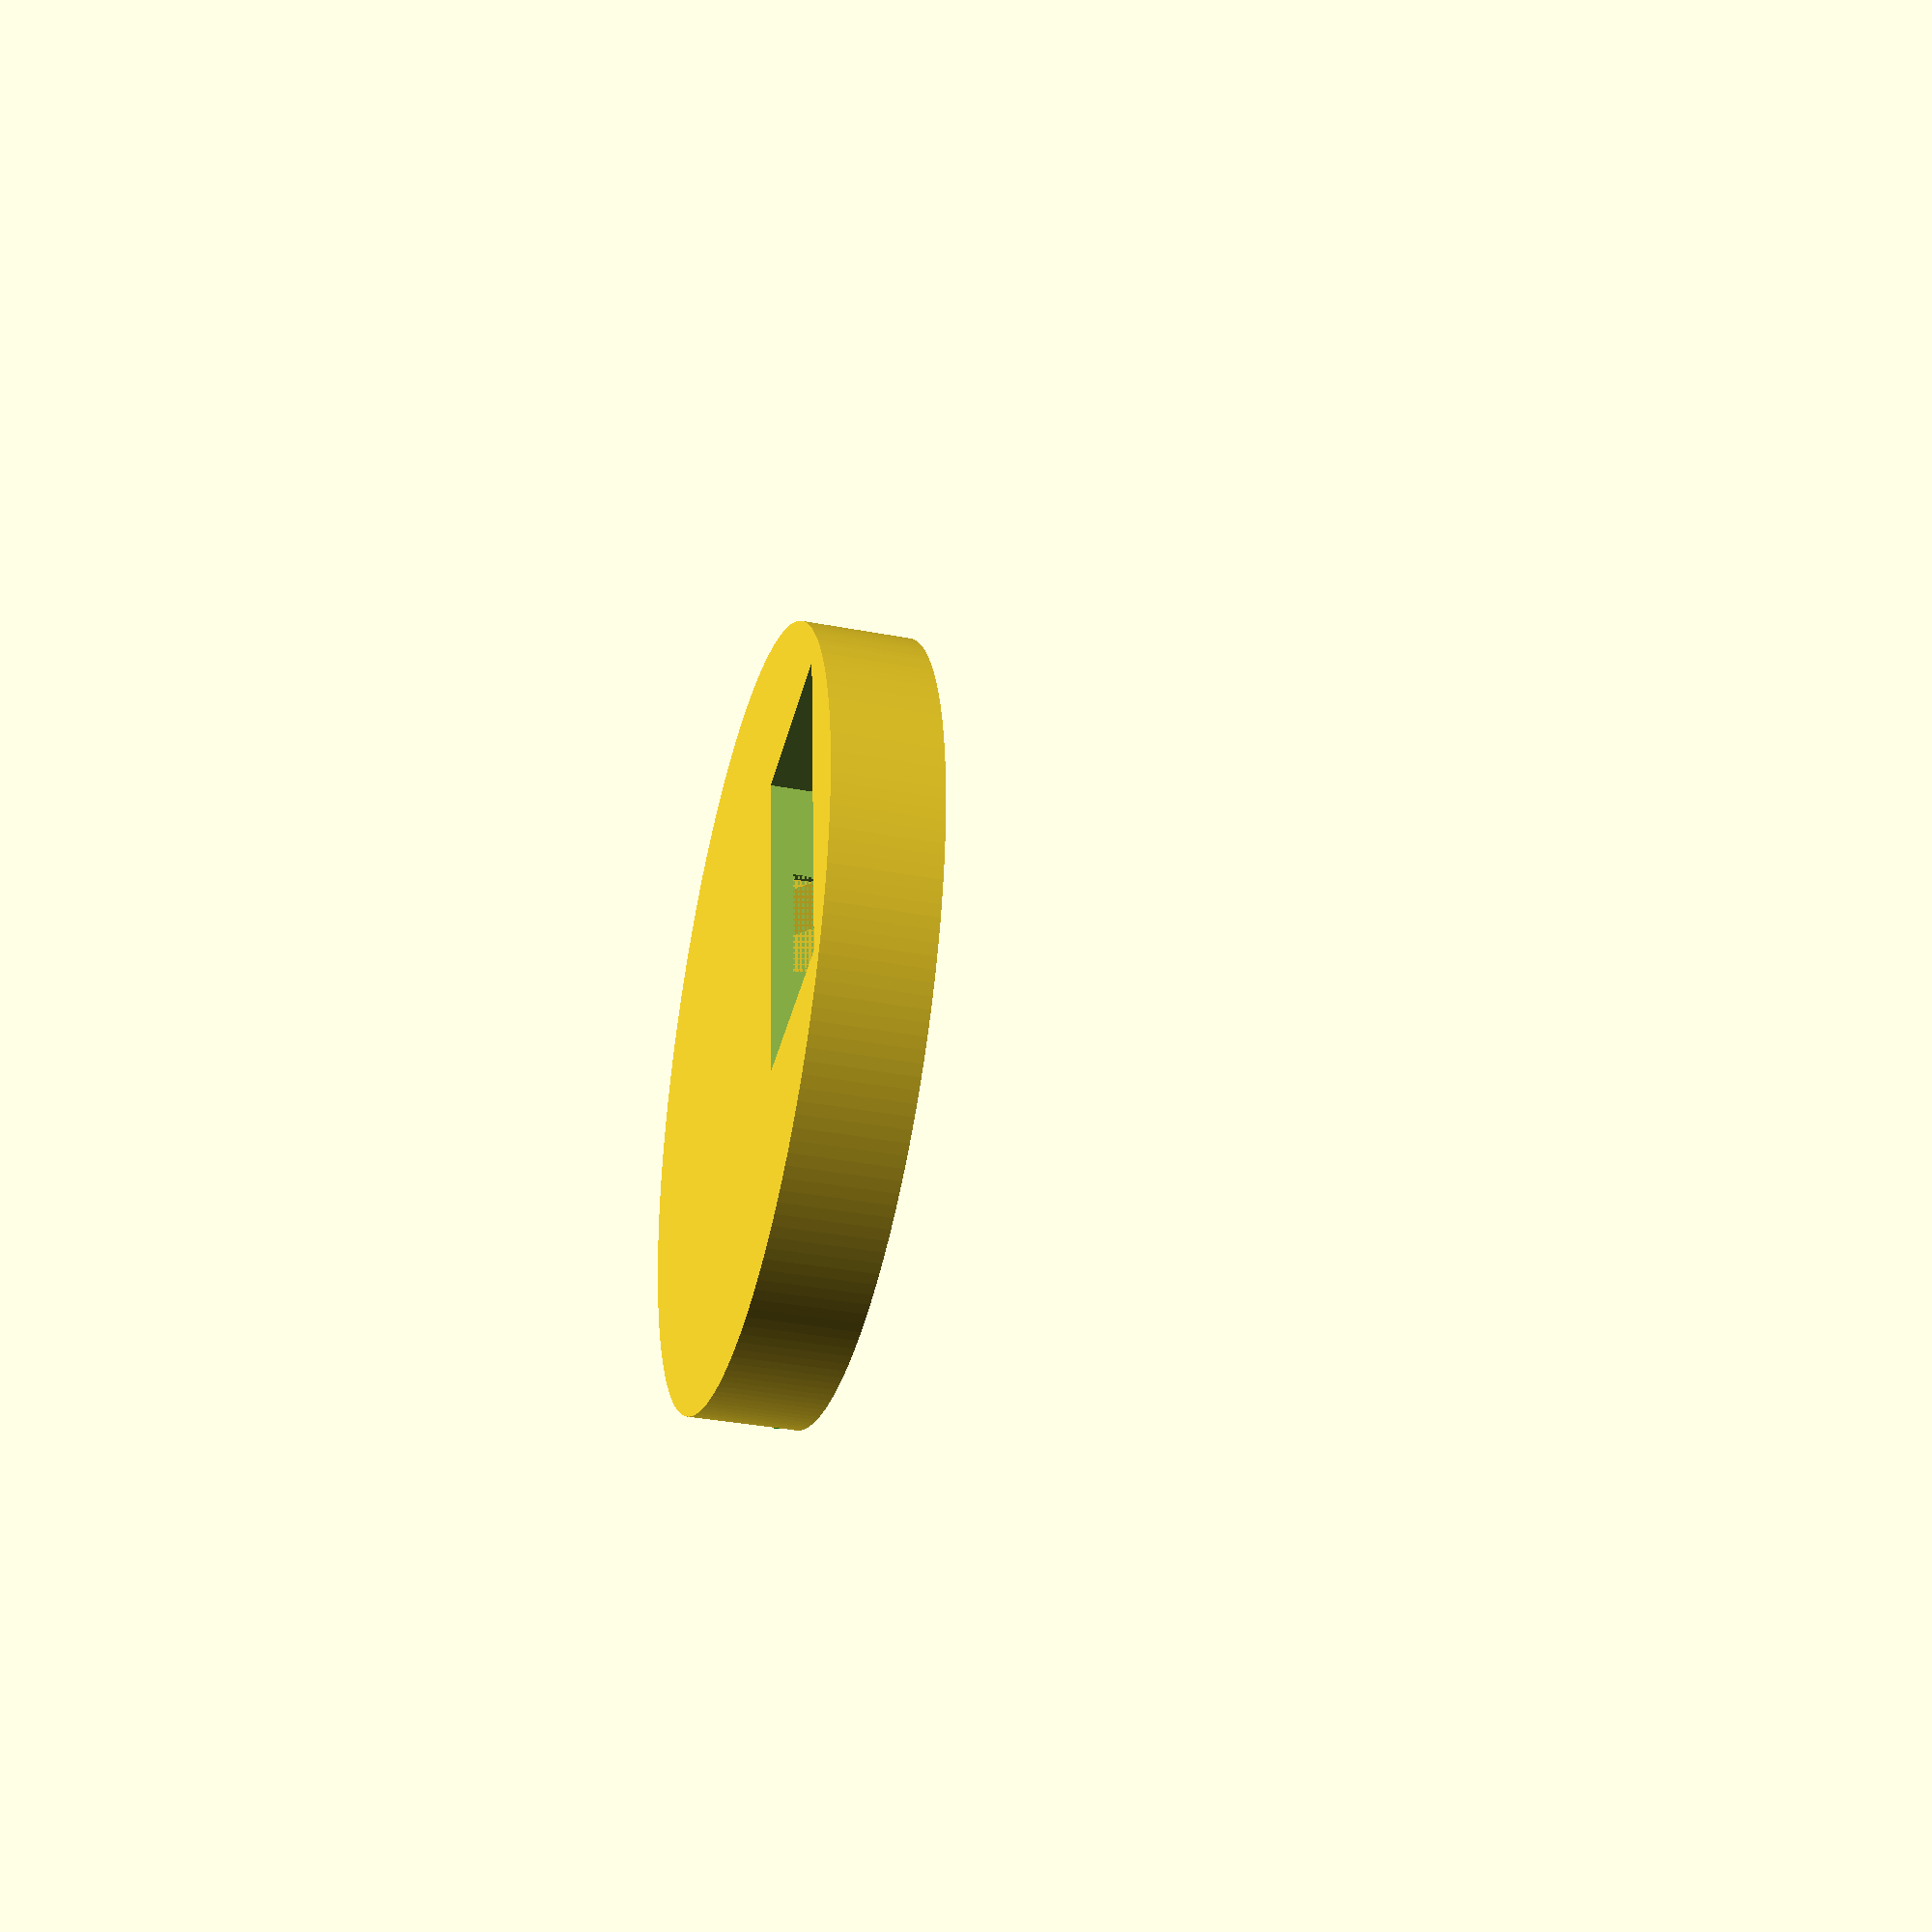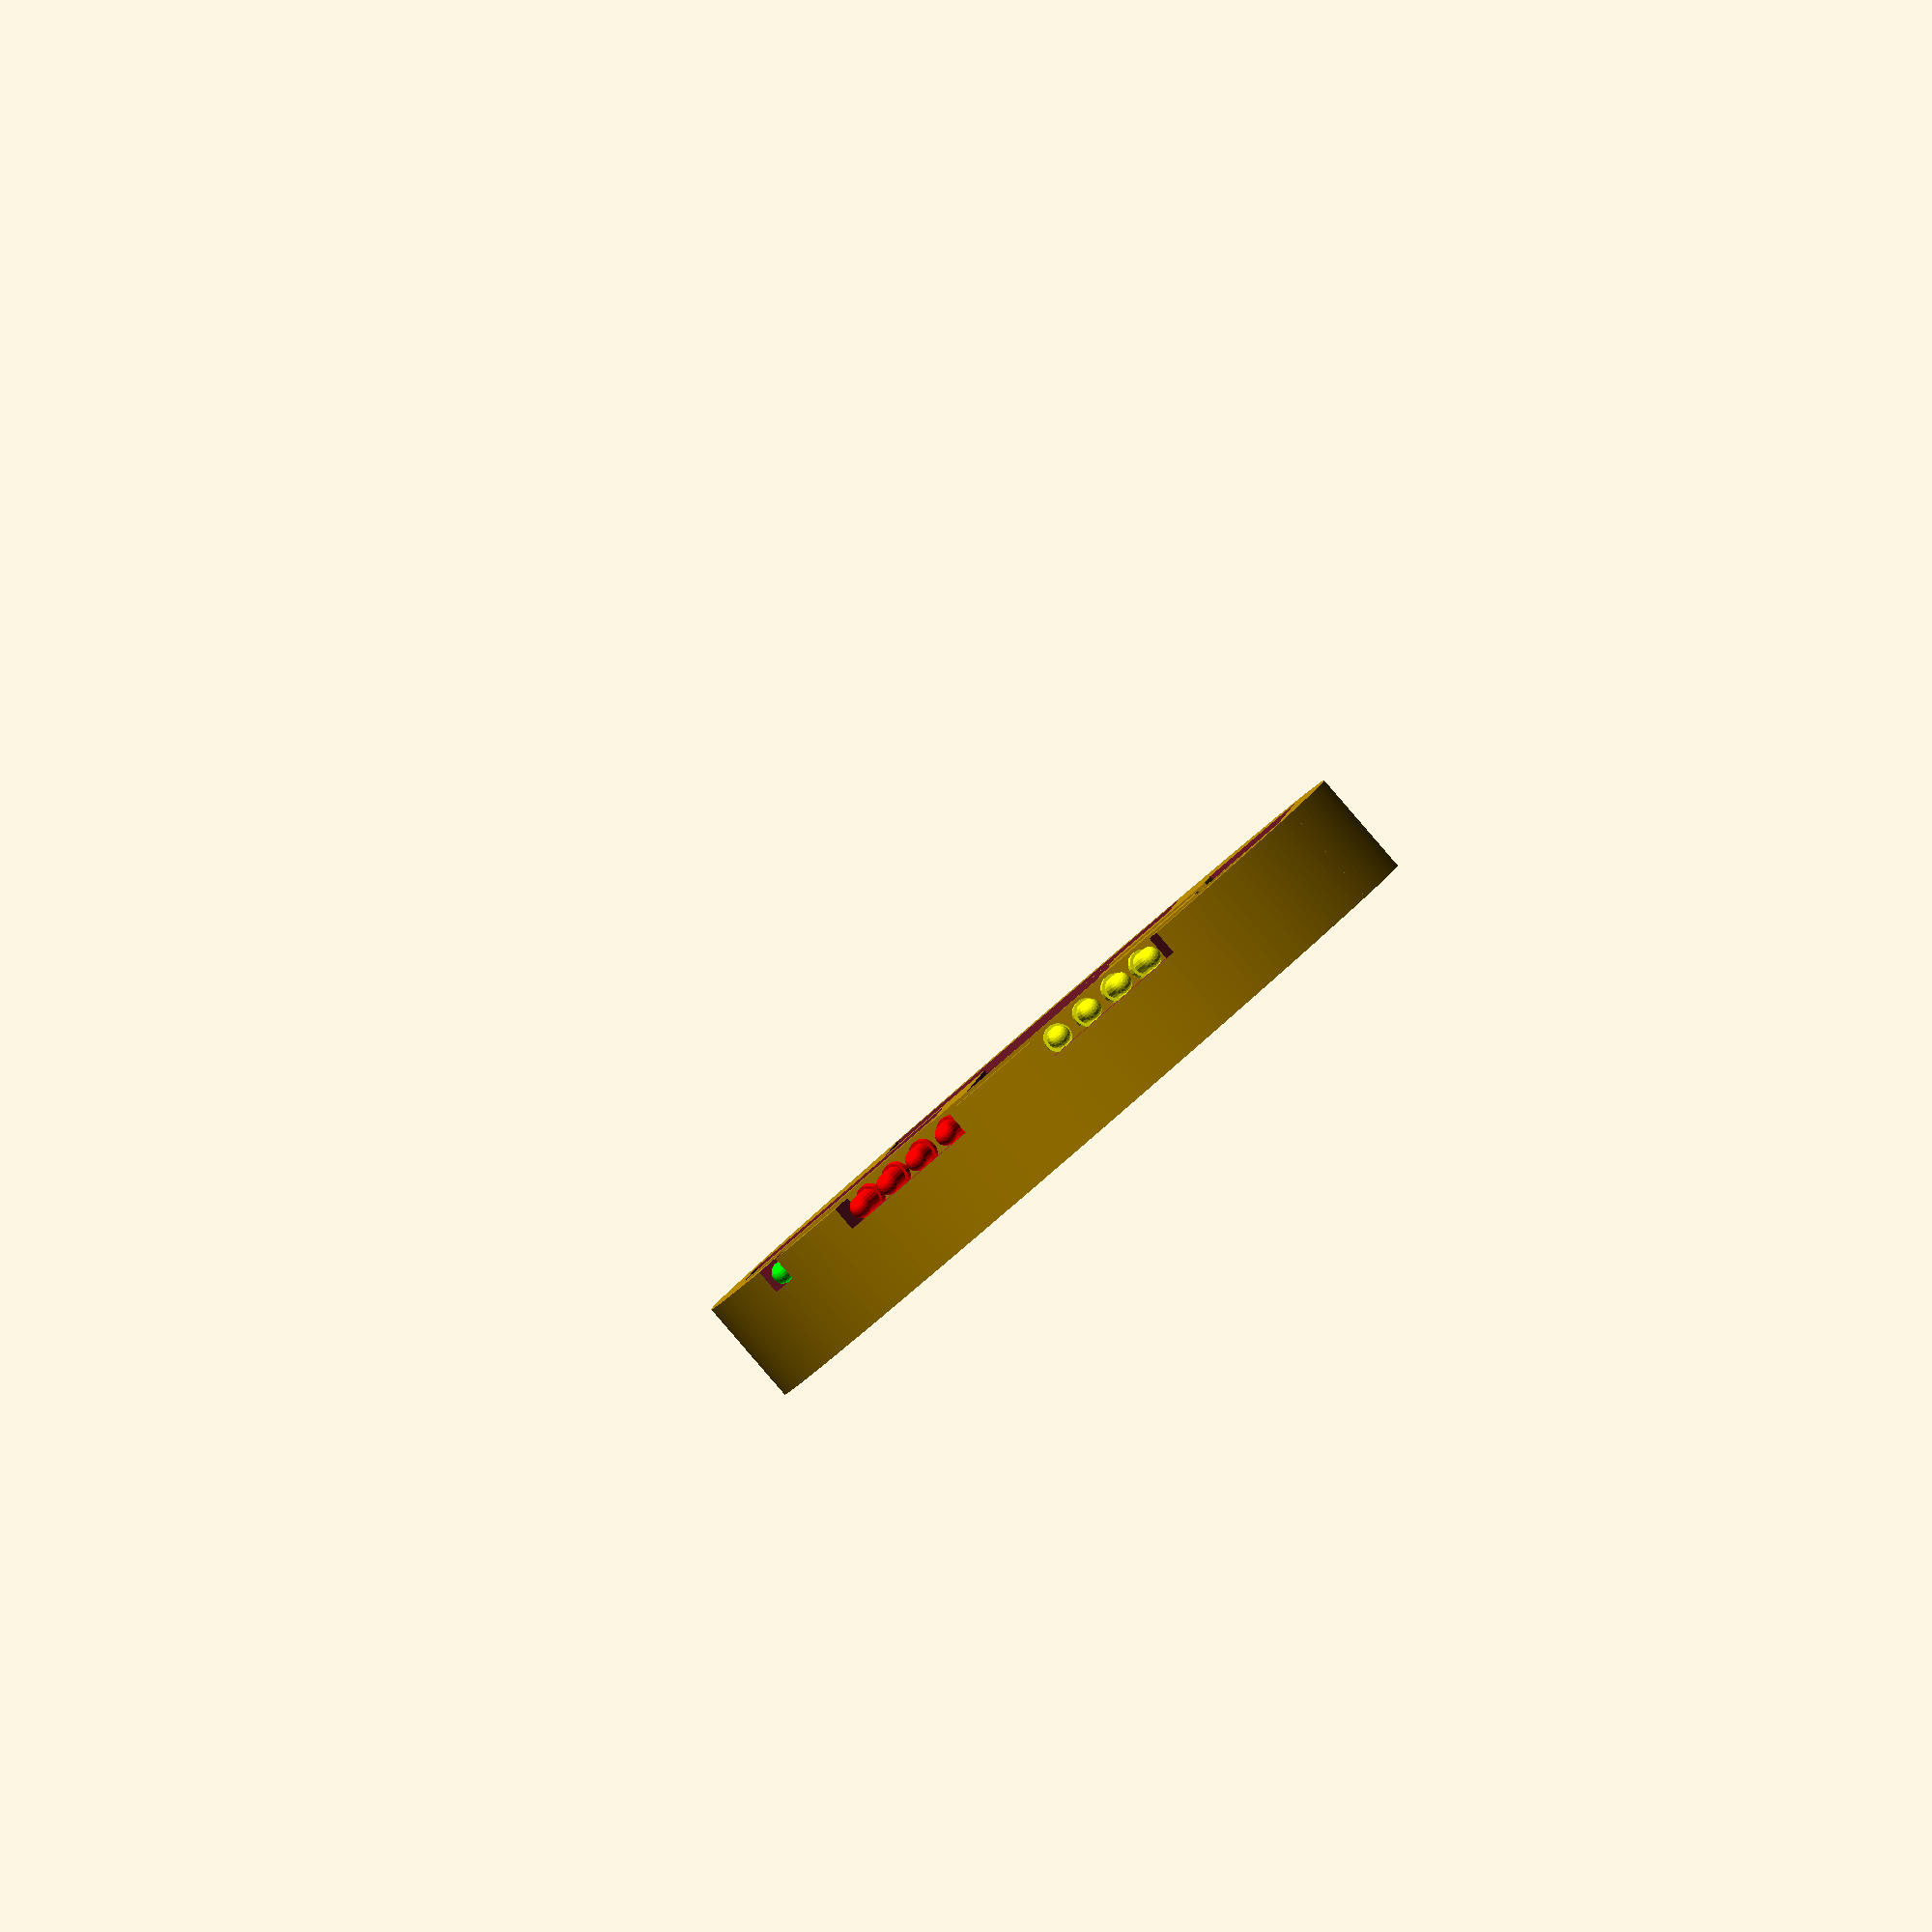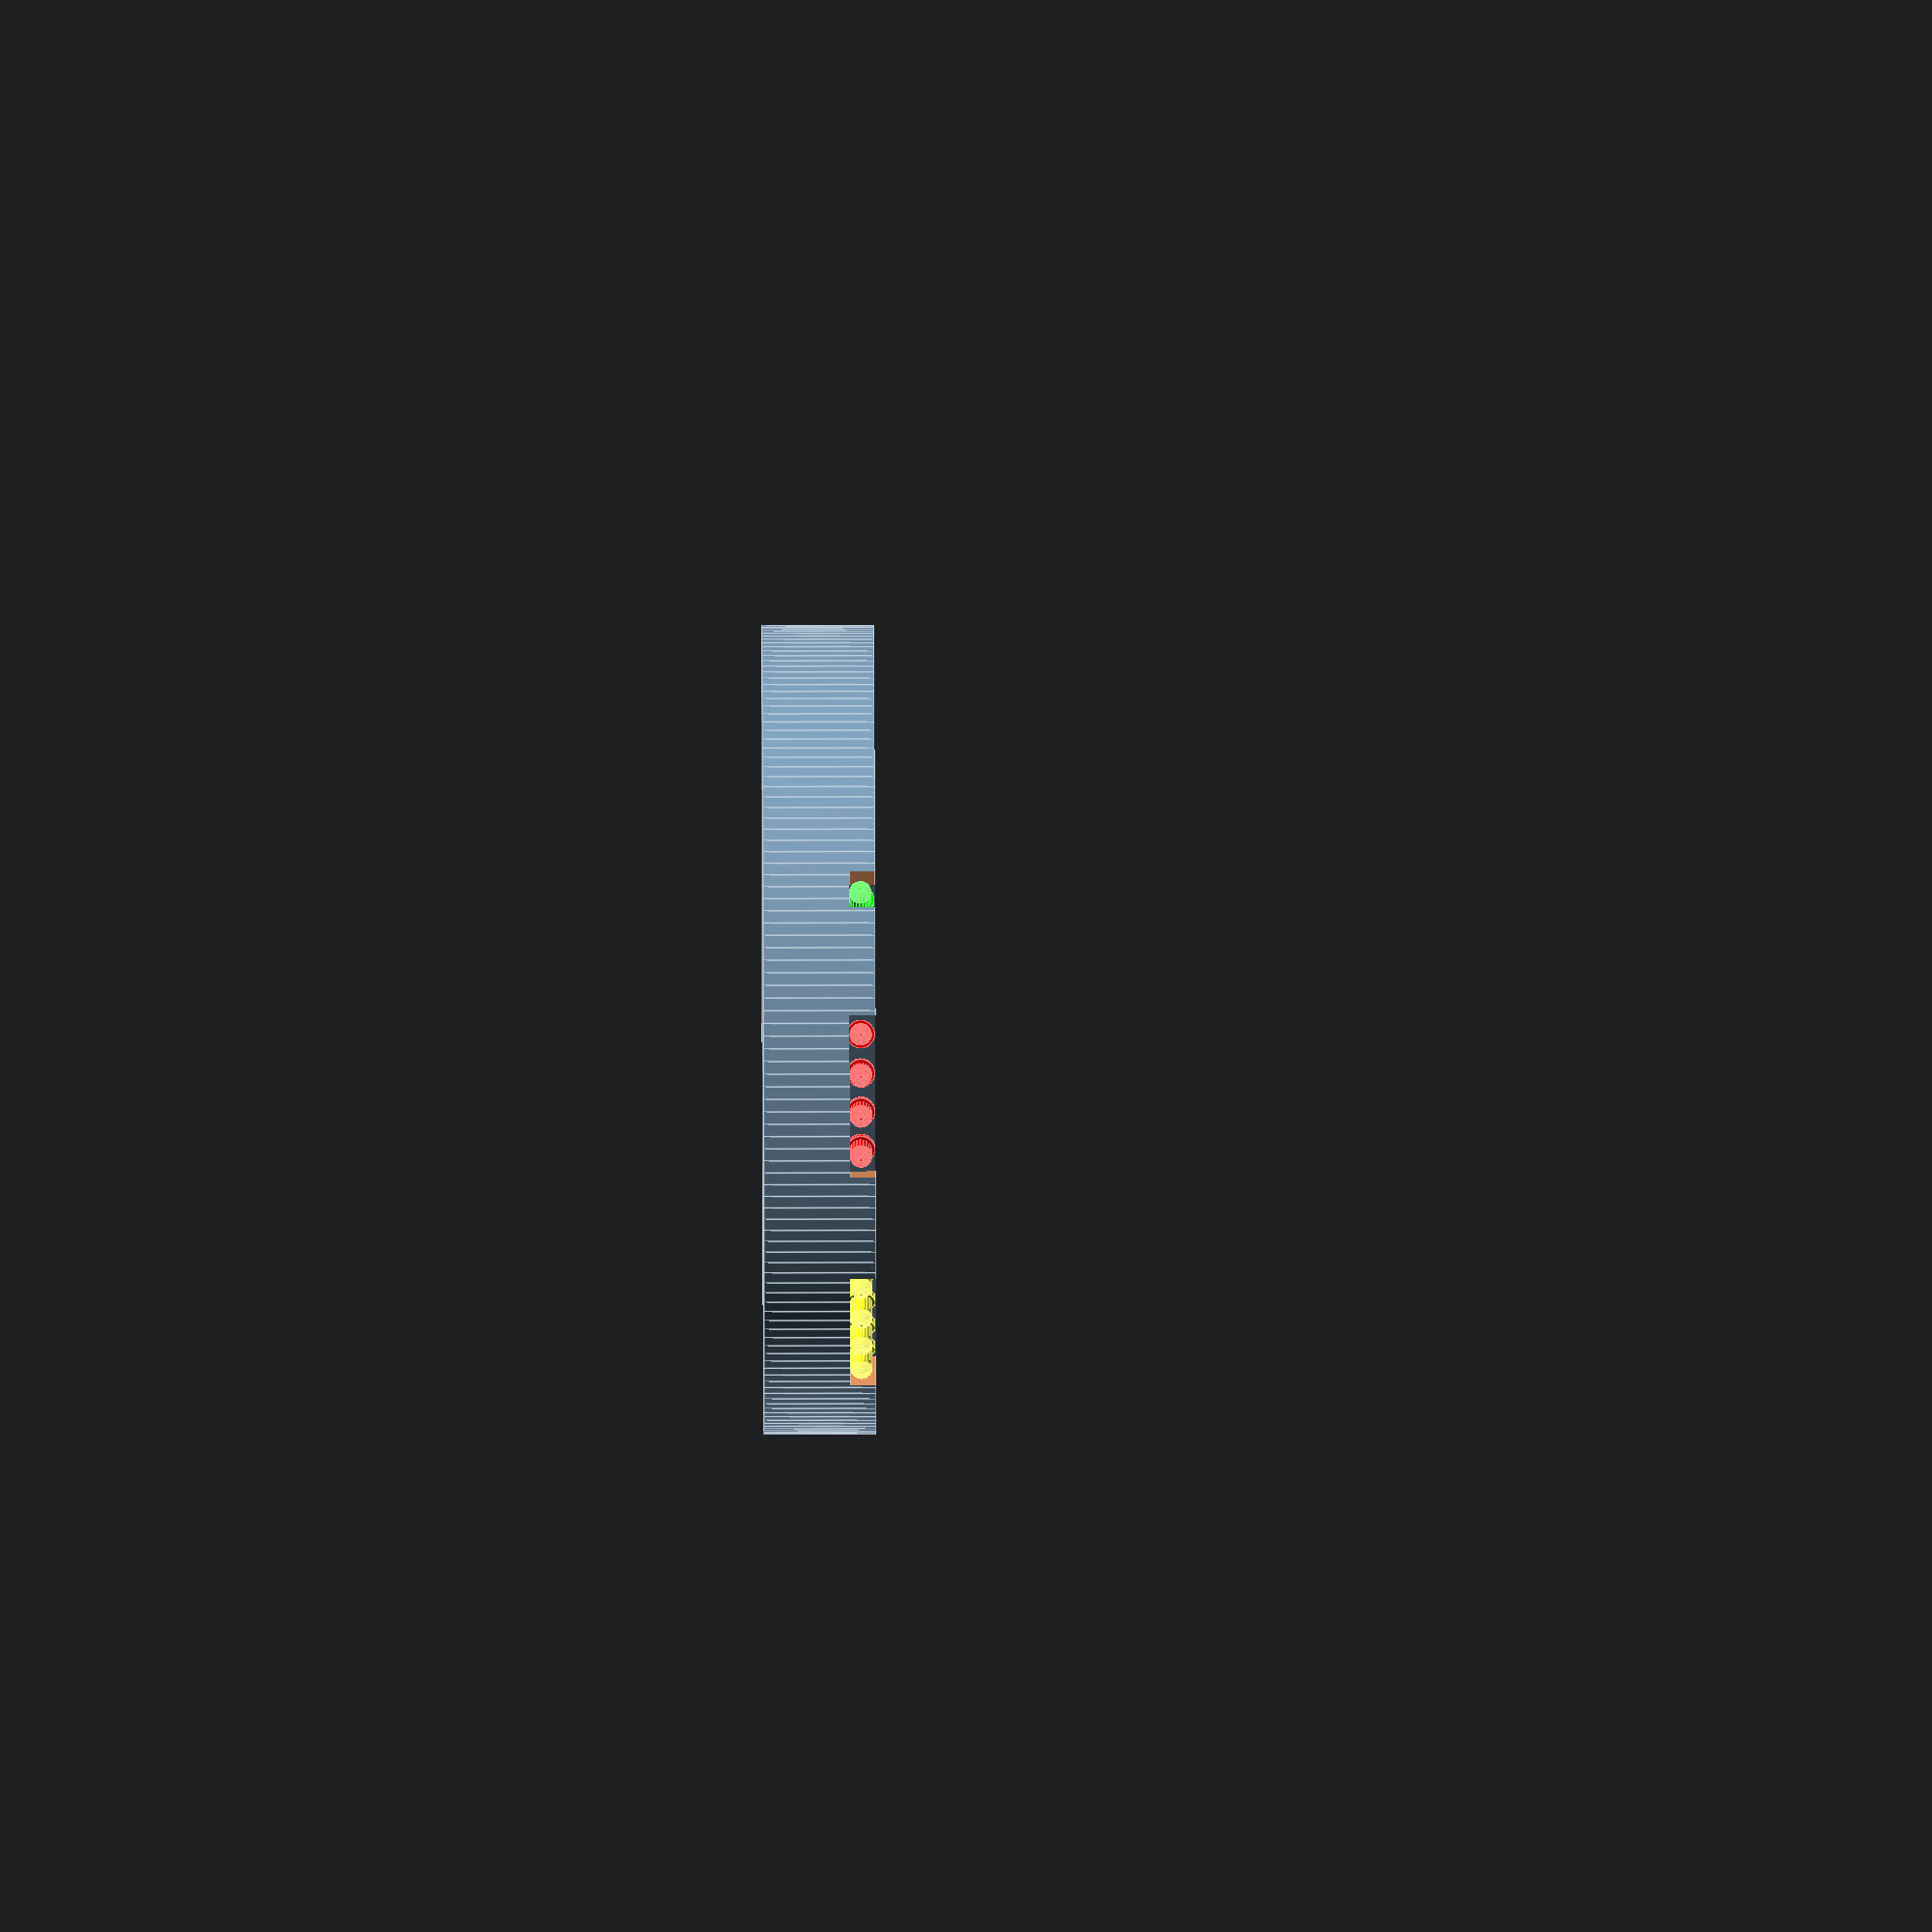
<openscad>

//Konstanten
//Hoehe der Grundflaeche
baseHeight = 3; //mm
edgeWidth = 5;

//Ausmase der Load Cell
xLoadCell = 55;
yLoadCell = 13;
zLoadCell = 8;

//Ausmase der Metallbuegel
xLCClamp = 15;
yLCClamp = 37;
zLCClamp = 6;

//Ausmase des Batteriefachs
xBattery = 50;
yBattery = 24.5;
zBattery = 13;

//Ausmase des hx711 Moduls
xHX711 = 33.5;
yHX711 = 20.5;
zHX711 = 3;

LEDHoleWidth = 22;

//maximaler Durchmesser des LED Models
LEDOuterRadius = 3.85;
LEDInnerRadius = 3;

PWRLEDHoleWidth = 5;

//Ausmase des Boards
zBoard = 12 ;  //TODO nachmessen!


//Lasse 4 mm Platz zum Boden damit sich die Load Cell verbiegen kann
dist = 4;


module trapezoid(width_base, width_top,height,thickness) {
    translate([0,thickness,0]){
    rotate([90,0,0]){
  linear_extrude(height = thickness) polygon(points=[[0,0],[width_base,0],[width_base-(width_base-width_top),height],[0,height]], paths=[[0,1,2,3]]); 
    }
}
}

//alles was aus Metall ist
module LoadCell() {
    //linke Seite der Load Cell muss 47.5mm vom Mittelpunkt entfernt sein
    //damit das Loch genau im Mittelpunkt liegt
    translate([-47.5,-yLoadCell/2,baseHeight+dist]){
        cube(size=[xLoadCell,yLoadCell,zLoadCell], center=false);
    }
    //erster Metallhalter ist ca. 1mm dick ueber der Load Cell
    translate([-47.5,-yLCClamp/2,baseHeight+dist+zLoadCell-(zLCClamp-1)]){
        cube(size=[xLCClamp,yLCClamp,zLCClamp], center=false);
    }
    //zweiter Metallhalter ist ca. 1mm dick unter der Load Cell
    translate([-47.5+xLoadCell-xLCClamp,-yLCClamp/2,baseHeight+dist-1]){
        cube(size=[xLCClamp,yLCClamp,zLCClamp], center=false);
    }
}

module LoadCellMount(){
    //Halterung fuer ersten Metallhalter
    difference(){
        translate([-47.5,-yLCClamp/2,baseHeight]){
            cube(size=[xLCClamp,yLCClamp,dist+zLoadCell-(zLCClamp-1)], center=false);
        }
        translate([-47.5,-yLoadCell/2,baseHeight+dist]){
            cube(size=[xLoadCell,yLoadCell,zLoadCell], center=false);
        }
    }
    translate([-47.5+xLCClamp,-yLCClamp/2,baseHeight]){
        trapezoid(xLoadCell-(2*xLCClamp),17,dist+zLoadCell,
        (yLCClamp-yLoadCell)/2 - 1);
    }
    translate([-47.5+xLCClamp,yLoadCell/2 + 1,baseHeight]){
        trapezoid(xLoadCell-(2*xLCClamp),17,dist+zLoadCell,
        (yLCClamp-yLoadCell)/2 - 1);
    }
    //Mitte
    translate([-47.5+xLCClamp,-yLoadCell/2 - 1,baseHeight]){
        trapezoid(xLoadCell-(2*xLCClamp),0,dist,yLoadCell + 1 + 1);
    }
}

module LoadCellBB(){
    translate([-47.5,-yLCClamp/2,baseHeight]){
        cube(size=[xLoadCell,yLCClamp,30], center=false);
    }
    translate([-47.5+xLoadCell-xLCClamp-2,-yLCClamp/2-1,baseHeight]){
        cube(size=[xLCClamp+2,yLCClamp+2,30], center=false);
    }
}

module Battery(){
    translate([BatteryPosX,BatteryPosY,0]){
        cube(size=[xBattery,yBattery,zBattery], center=false);
    }
}

module BatteryBB(){
    translate([BatteryPosX,BatteryPosY,-0.1]){
        cube(size=[xBattery,yBattery,30], center=false);
    }
}


module HX711(){
    translate([HX711posX,HX711posY,baseHeight+HX711distToBase]){
        cube(size=[xHX711,yHX711,zHX711], center=false);
    }
}

module HX711Mount(){
    translate([HX711posX,HX711posY,baseHeight]){
        cube(size=[xHX711,yHX711,HX711distToBase], center=false);
    }
}

module HX711BB(){
    translate([HX711posX,HX711posY,baseHeight]){
        cube(size=[xHX711,yHX711,30], center=false);
    }
}

module BoardLED($fn, width){
    translate([-width/2,diameter/2.4,height-LEDHoleZ+0.001]){
        cube(size=[width,diameter/9,LEDHoleZ], center=false);
    }   
}

module LED($fn){
    translate([0,diameter/2 - edgeWidth,height-LEDHoleZ+LEDInnerRadius/2]){
        rotate([-90,90,0]){
            cylinder(h=1,r=LEDOuterRadius/2,center=false);
            cylinder(h=5.3-LEDInnerRadius/2,r=LEDInnerRadius/2,center=false);
            translate([0,0,5.3-LEDInnerRadius/2]){
                sphere(r = LEDInnerRadius/2);
            }
        }
    }
}

module BoardLEDsBB() {
    rotate([0,0,20]){
        BoardLED(feinheit,LEDHoleWidth);
    }
    rotate([0,0,-20]){
        BoardLED(feinheit,LEDHoleWidth);
    }
    rotate([0,0,-50]){
        BoardLED(feinheit,PWRLEDHoleWidth);
    }
}

module BoardLEDs() {
    color([1,1,0]){
        rotate([0,0,11]){
            LED(21);
        }
        rotate([0,0,17]){
            LED(21);
        }
        rotate([0,0,23]){
            LED(21);
        }
        rotate([0,0,29]){
            LED(21);
        }
    }
    color([1,0,0]){
        rotate([0,0,-11]){
            LED(21);
        }
        rotate([0,0,-17]){
            LED(21);
        }
        rotate([0,0,-23]){
            LED(21);
        }
        rotate([0,0,-29]){
            LED(21);
        }
    }
    color([0,1,0]){
        rotate([0,0,-50]){
            LED(21);
        }
    }
}

module BoardMount(){
    translate([-10,23,baseHeight]){
        cube(size=[xHX711,yHX711,BoardDistToBase], center=false);
    }
}

module Board($fn){
    difference() {
        translate([0,0,baseHeight]){
            cylinder(h=zBoard,r=diameter/2-edgeWidth,center=false);
        }
        union(){
            translate([-100,-100+yBottom1,0.1]){
                cube(size=[200,100,30]);
            }
            translate([-100,-100+yBottom2,0.1]){
                cube(size=[100+14,100,30]);
            }
        }
    }  
}

module BoardBB($fn){
    scale([1.001,1.001,2]){
        translate([0,0,-baseHeight/2]){
            Board(feinheit);
        }
    }
}


module Fill($fn){
    difference(){
        cylinder(h=height,r=diameter/2,center=false);
        union(){
            HX711BB();
            BatteryBB();
            LoadCellBB();
            BoardBB(feinheit);
            BoardLEDsBB();
        }
    }
}

//Freiheitsgrade
//Durchmesser in mm, Hoehe (mit Rand) in mm, Feinheit
diameter = 108;
height = 15;
feinheit = 200;

BatteryPosX = -25;
BatteryPosY = -44;

HX711posX = 14;
HX711posY = -14;
HX711distToBase = 3;

yBottom1 = 12;
yBottom2 = 20;

LEDHoleZ = 3.5;

BoardDistToBase = 3;

//color([0,1,0]){
    LoadCellMount();
    HX711Mount();
    BoardMount();
    Fill(feinheit);
//}
    
color([0,0,1]){
    //Battery();
    //LoadCell();
    //HX711();
    translate([0,0,+0.001]){
    //    Board(feinheit);
    }
}

BoardLEDs();




</openscad>
<views>
elev=34.7 azim=96.0 roll=255.5 proj=p view=wireframe
elev=88.8 azim=184.8 roll=40.8 proj=o view=wireframe
elev=125.0 azim=115.3 roll=270.2 proj=o view=edges
</views>
